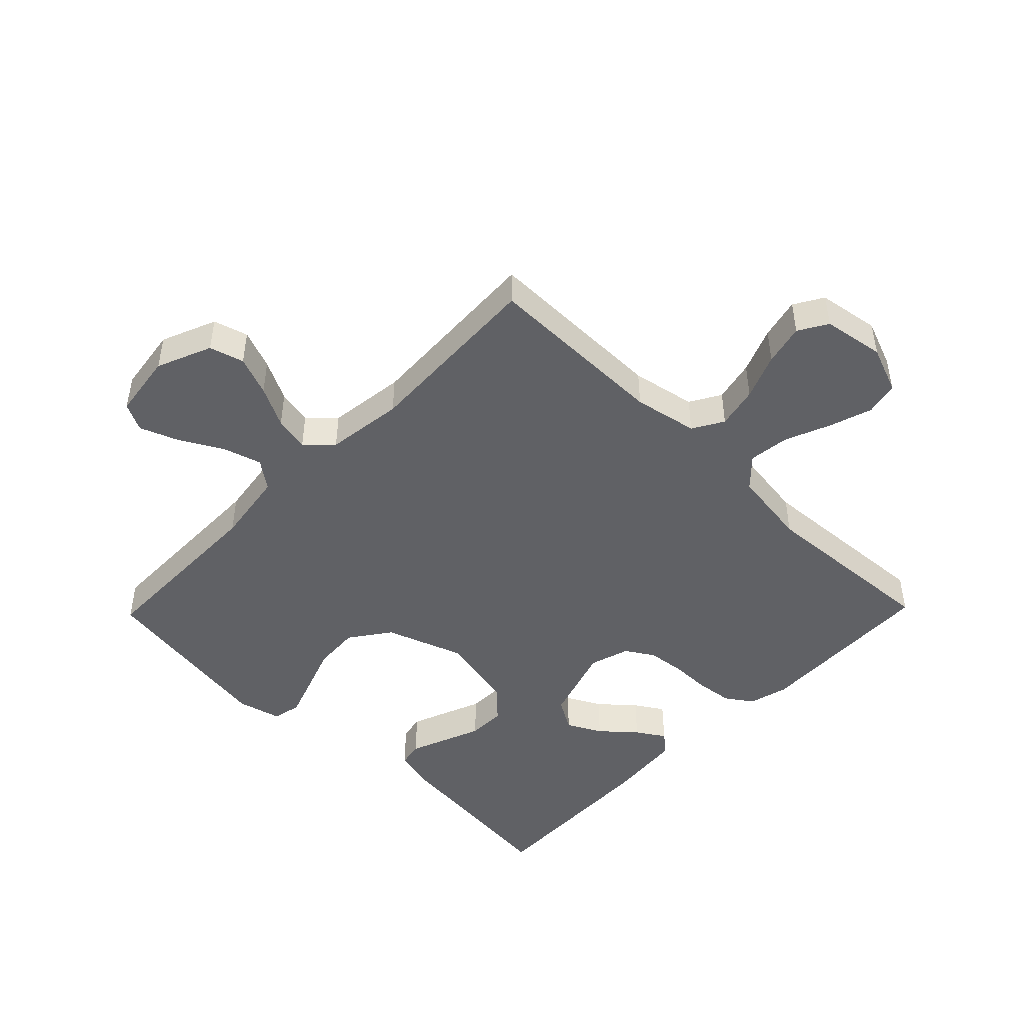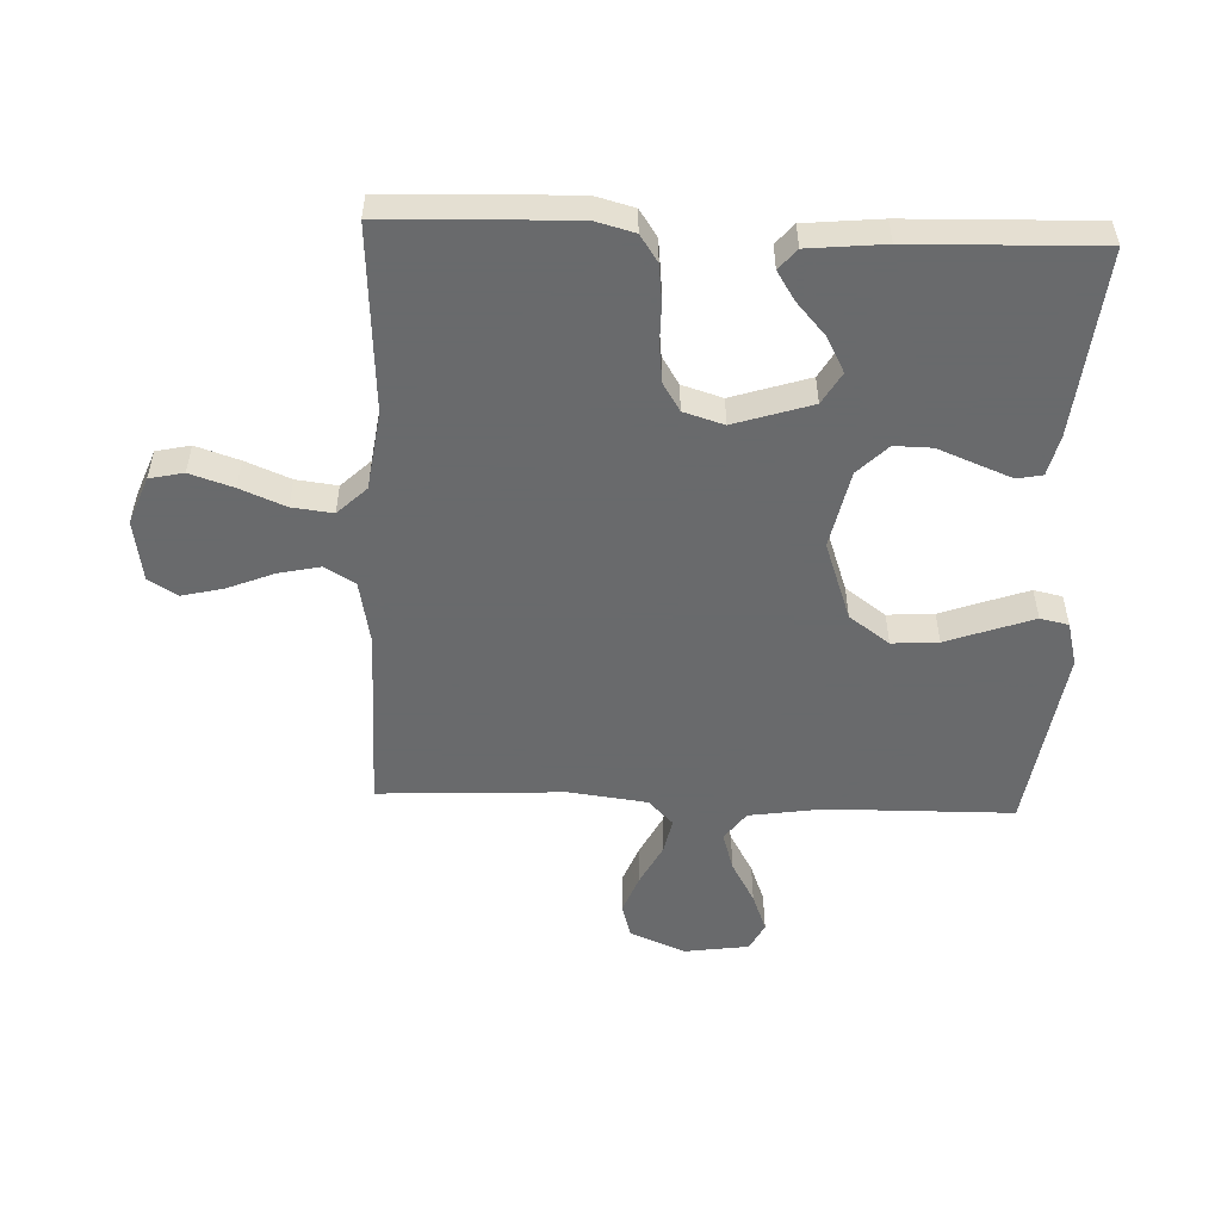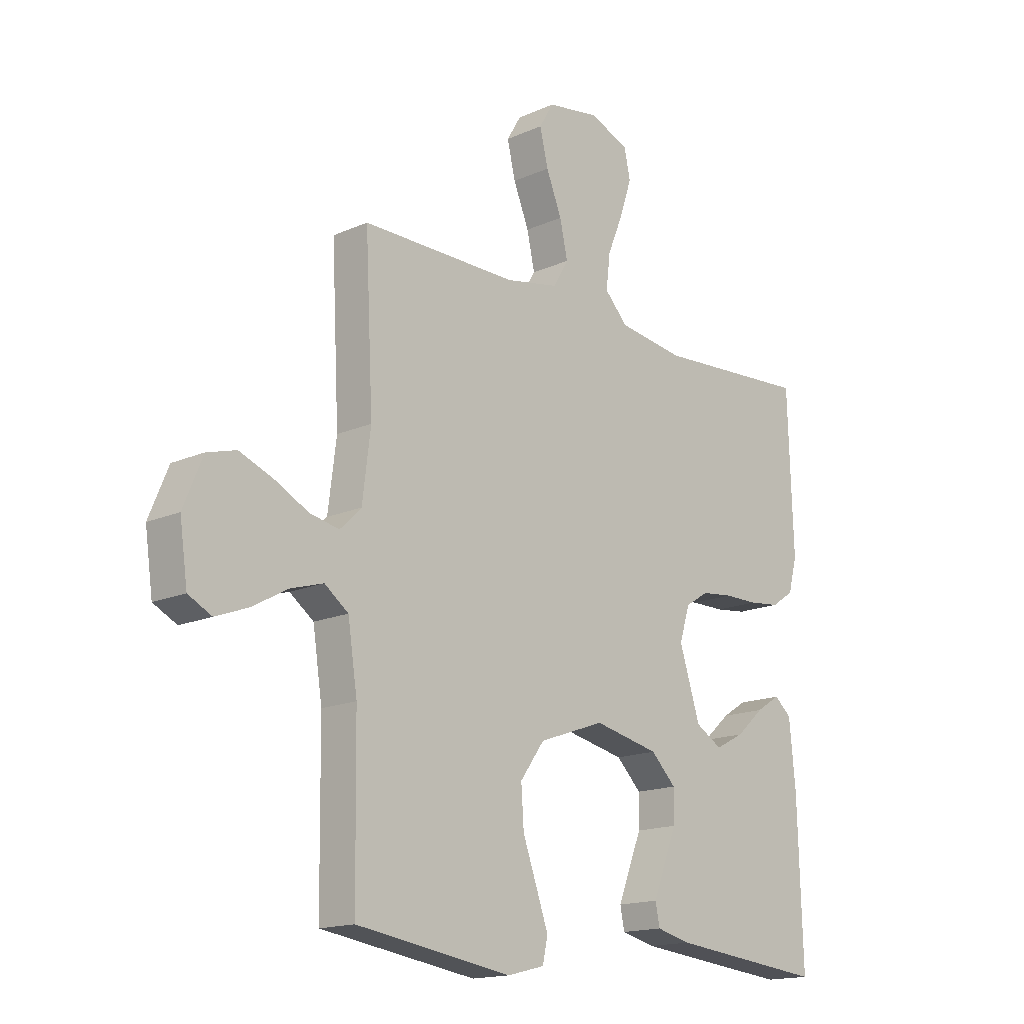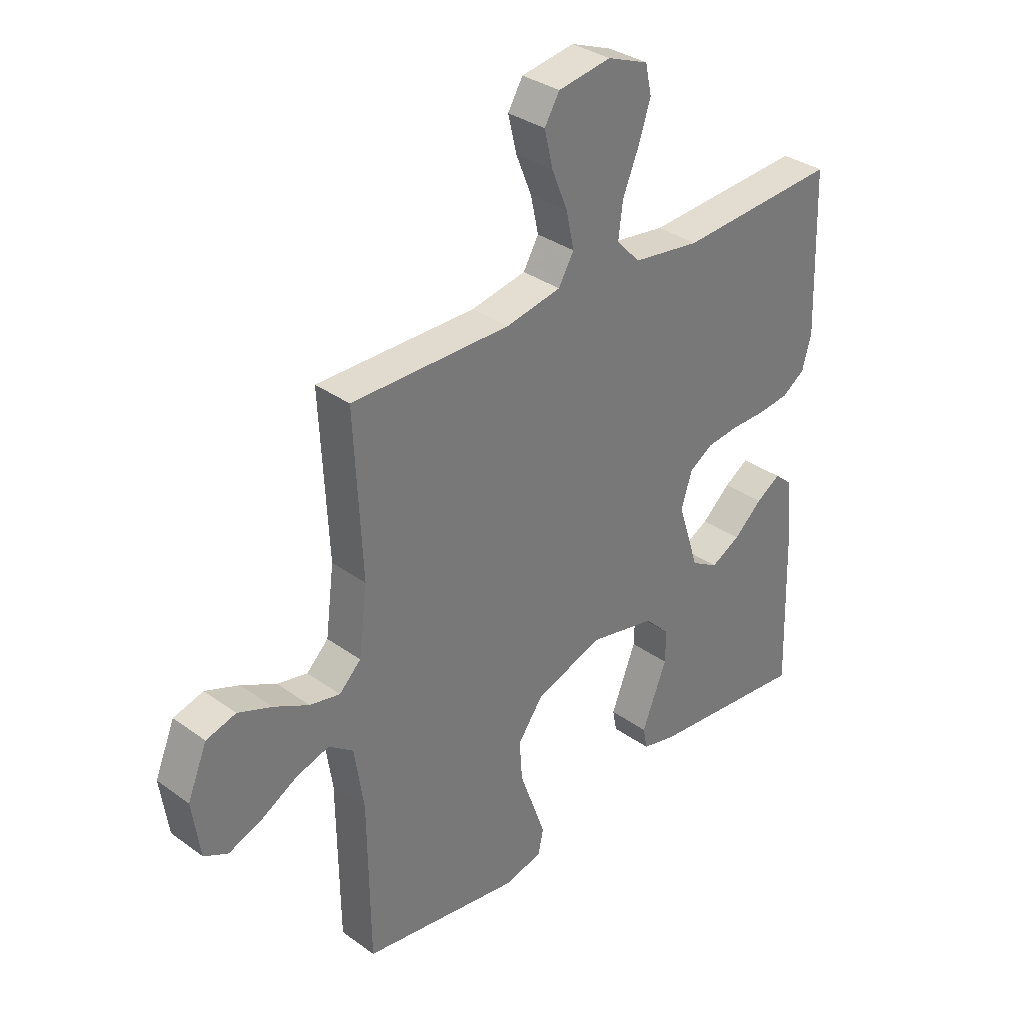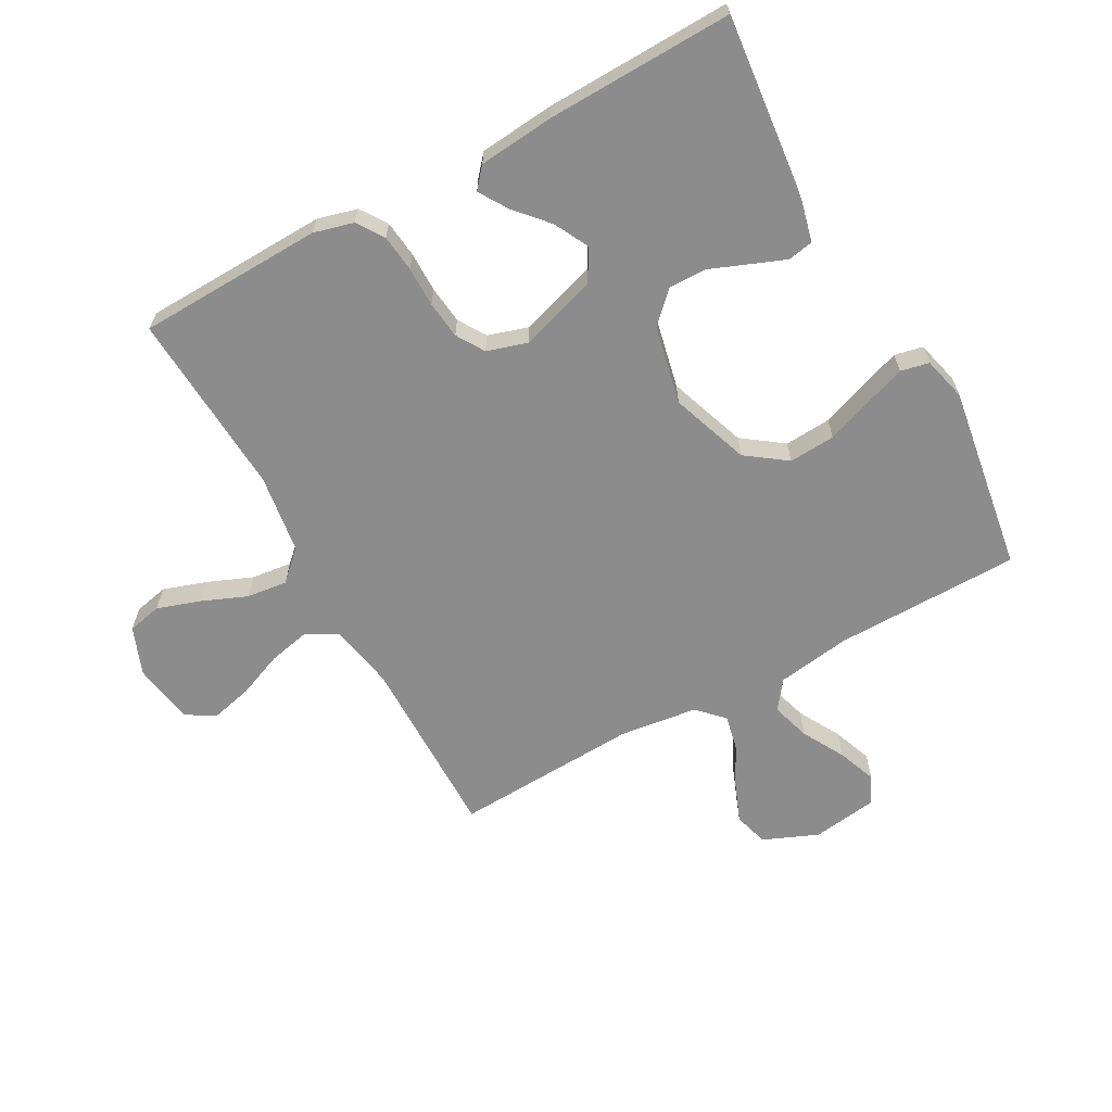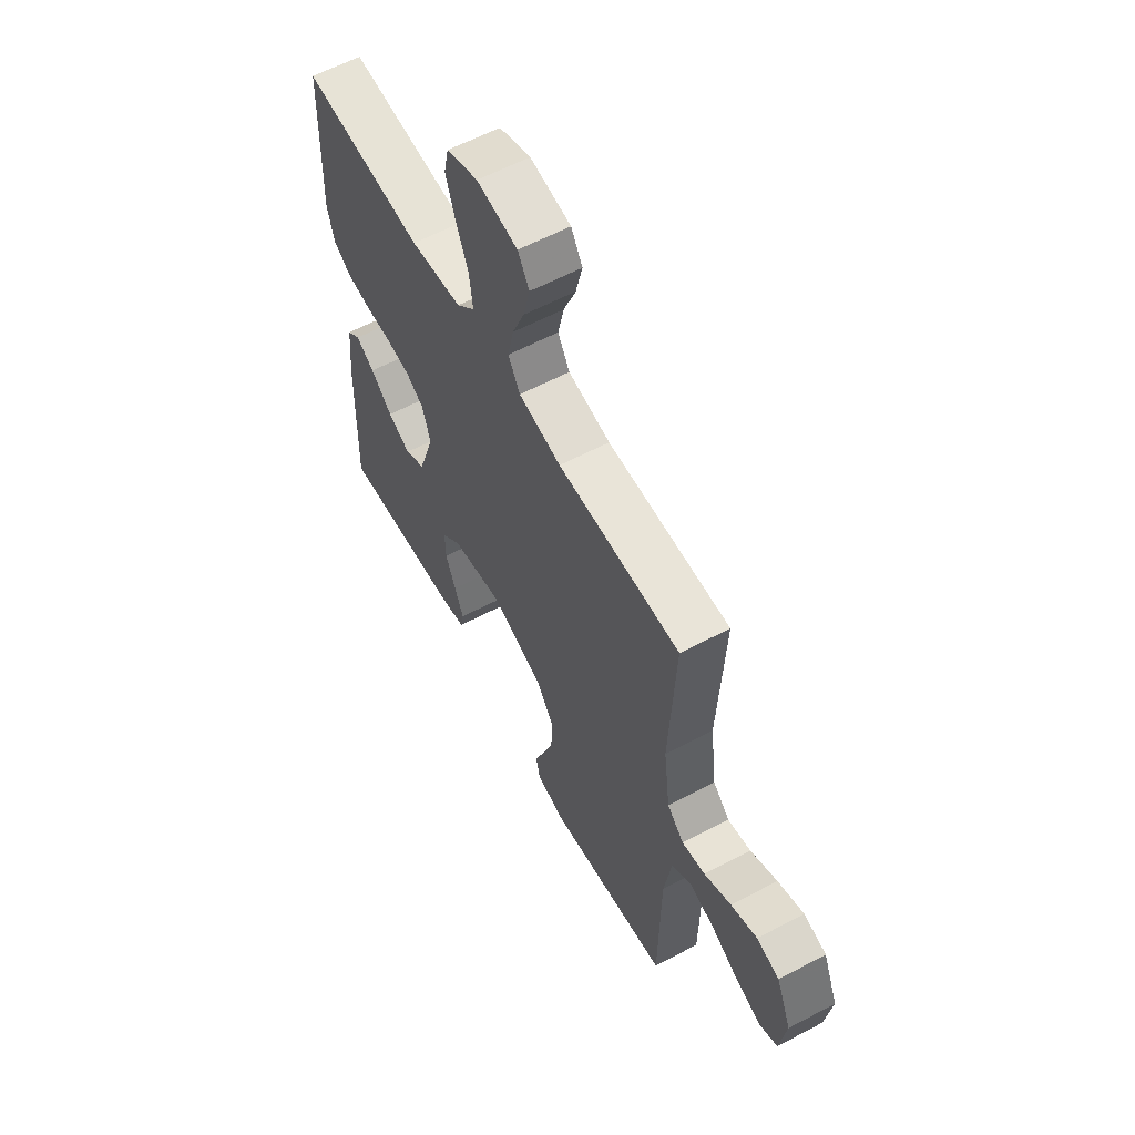
<metadata>
{"format":"obj","ext":"obj","renderer":"f3d","projection":"perspective","resolution":1024,"background":"white","views":[{"elev":-47.1,"azim":-44.2,"up":"+Y"},{"elev":-52.9,"azim":87.7,"up":"+Y"},{"elev":-16.0,"azim":-47.2,"up":"+Z"},{"elev":33.6,"azim":-45.5,"up":"+Z"},{"elev":-64.2,"azim":118.8,"up":"+Y"},{"elev":60.2,"azim":-118.4,"up":"+Z"}]}
</metadata>
<code>
v 0.5 0.07 -0.5
v 0.2 0.07 -0.469
v 0.134 0.07 -0.453
v 0.126 0.07 -0.412
v 0.148 0.07 -0.356
v 0.173 0.07 -0.293
v 0.174 0.07 -0.232
v 0.126 0.07 -0.184
v 0 0.07 -0.157
v -0.127 0.07 -0.202
v -0.174 0.07 -0.267
v -0.169 0.07 -0.342
v -0.142 0.07 -0.417
v -0.119 0.07 -0.482
v -0.129 0.07 -0.528
v -0.2 0.07 -0.546
v -0.5 0.07 -0.5
v -0.504 0.07 -0.2
v -0.522 0.07 -0.081
v -0.568 0.07 -0.047
v -0.631 0.07 -0.066
v -0.699 0.07 -0.104
v -0.762 0.07 -0.128
v -0.807 0.07 -0.105
v -0.822 0.07 0
v -0.785 0.07 0.089
v -0.729 0.07 0.105
v -0.665 0.07 0.08
v -0.599 0.07 0.046
v -0.542 0.07 0.034
v -0.501 0.07 0.074
v -0.485 0.07 0.2
v -0.5 0.07 0.5
v -0.2 0.07 0.498
v -0.096 0.07 0.518
v -0.067 0.07 0.568
v -0.082 0.07 0.636
v -0.112 0.07 0.71
v -0.128 0.07 0.777
v -0.1 0.07 0.824
v 0 0.07 0.84
v 0.077 0.07 0.81
v 0.089 0.07 0.755
v 0.066 0.07 0.685
v 0.036 0.07 0.612
v 0.028 0.07 0.546
v 0.073 0.07 0.499
v 0.2 0.07 0.481
v 0.5 0.07 0.5
v 0.51 0.07 0.2
v 0.493 0.07 0.136
v 0.45 0.07 0.107
v 0.39 0.07 0.1
v 0.325 0.07 0.1
v 0.264 0.07 0.093
v 0.219 0.07 0.065
v 0.199 0.07 0
v 0.239 0.07 -0.125
v 0.29 0.07 -0.155
v 0.346 0.07 -0.126
v 0.4 0.07 -0.078
v 0.446 0.07 -0.049
v 0.479 0.07 -0.077
v 0.491 0.07 -0.2
v 0.5 0 -0.5
v 0.2 0 -0.469
v 0.134 0 -0.453
v 0.126 0 -0.412
v 0.148 0 -0.356
v 0.173 0 -0.293
v 0.174 0 -0.232
v 0.126 0 -0.184
v 0 0 -0.157
v -0.127 0 -0.202
v -0.174 0 -0.267
v -0.169 0 -0.342
v -0.142 0 -0.417
v -0.119 0 -0.482
v -0.129 0 -0.528
v -0.2 0 -0.546
v -0.5 0 -0.5
v -0.504 0 -0.2
v -0.522 0 -0.081
v -0.568 0 -0.047
v -0.631 0 -0.066
v -0.699 0 -0.104
v -0.762 0 -0.128
v -0.807 0 -0.105
v -0.822 0 0
v -0.785 0 0.089
v -0.729 0 0.105
v -0.665 0 0.08
v -0.599 0 0.046
v -0.542 0 0.034
v -0.501 0 0.074
v -0.485 0 0.2
v -0.5 0 0.5
v -0.2 0 0.498
v -0.096 0 0.518
v -0.067 0 0.568
v -0.082 0 0.636
v -0.112 0 0.71
v -0.128 0 0.777
v -0.1 0 0.824
v 0 0 0.84
v 0.077 0 0.81
v 0.089 0 0.755
v 0.066 0 0.685
v 0.036 0 0.612
v 0.028 0 0.546
v 0.073 0 0.499
v 0.2 0 0.481
v 0.5 0 0.5
v 0.51 0 0.2
v 0.493 0 0.136
v 0.45 0 0.107
v 0.39 0 0.1
v 0.325 0 0.1
v 0.264 0 0.093
v 0.219 0 0.065
v 0.199 0 0
v 0.239 0 -0.125
v 0.29 0 -0.155
v 0.346 0 -0.126
v 0.4 0 -0.078
v 0.446 0 -0.049
v 0.479 0 -0.077
v 0.491 0 -0.2
f 60 61 62 63
f 59 60 63 64
f 51 52 53 54
f 51 54 55
f 48 49 50 51
f 47 48 51 55
f 46 47 55 56
f 42 43 44 45
f 40 41 42 45
f 40 45 46
f 37 38 39 40
f 36 37 40 46
f 35 36 46 56
f 32 33 34
f 31 32 34 35
f 26 27 28 29
f 24 25 26 29
f 24 29 30
f 21 22 23 24
f 20 21 24 30
f 19 20 30 31
f 15 16 17 18
f 12 13 14 15
f 12 15 18 19
f 3 4 5 6
f 1 2 3 6
f 59 64 1 6
f 58 59 6 7
f 57 58 7 8
f 56 57 8 9
f 35 56 9 10
f 31 35 10 11
f 11 12 19 31
f 127 126 125 124
f 128 127 124 123
f 118 117 116 115
f 119 118 115
f 115 114 113 112
f 119 115 112 111
f 120 119 111 110
f 109 108 107 106
f 109 106 105 104
f 110 109 104
f 104 103 102 101
f 110 104 101 100
f 120 110 100 99
f 98 97 96
f 99 98 96 95
f 93 92 91 90
f 93 90 89 88
f 94 93 88
f 88 87 86 85
f 94 88 85 84
f 95 94 84 83
f 82 81 80 79
f 79 78 77 76
f 83 82 79 76
f 70 69 68 67
f 70 67 66 65
f 70 65 128 123
f 71 70 123 122
f 72 71 122 121
f 73 72 121 120
f 74 73 120 99
f 75 74 99 95
f 95 83 76 75
f 1 65 66 2
f 2 66 67 3
f 3 67 68 4
f 4 68 69 5
f 5 69 70 6
f 6 70 71 7
f 7 71 72 8
f 8 72 73 9
f 9 73 74 10
f 10 74 75 11
f 11 75 76 12
f 12 76 77 13
f 13 77 78 14
f 14 78 79 15
f 15 79 80 16
f 16 80 81 17
f 17 81 82 18
f 18 82 83 19
f 19 83 84 20
f 20 84 85 21
f 21 85 86 22
f 22 86 87 23
f 23 87 88 24
f 24 88 89 25
f 25 89 90 26
f 26 90 91 27
f 27 91 92 28
f 28 92 93 29
f 29 93 94 30
f 30 94 95 31
f 31 95 96 32
f 32 96 97 33
f 33 97 98 34
f 34 98 99 35
f 35 99 100 36
f 36 100 101 37
f 37 101 102 38
f 38 102 103 39
f 39 103 104 40
f 40 104 105 41
f 41 105 106 42
f 42 106 107 43
f 43 107 108 44
f 44 108 109 45
f 45 109 110 46
f 46 110 111 47
f 47 111 112 48
f 48 112 113 49
f 49 113 114 50
f 50 114 115 51
f 51 115 116 52
f 52 116 117 53
f 53 117 118 54
f 54 118 119 55
f 55 119 120 56
f 56 120 121 57
f 57 121 122 58
f 58 122 123 59
f 59 123 124 60
f 60 124 125 61
f 61 125 126 62
f 62 126 127 63
f 63 127 128 64
f 64 128 65 1

</code>
